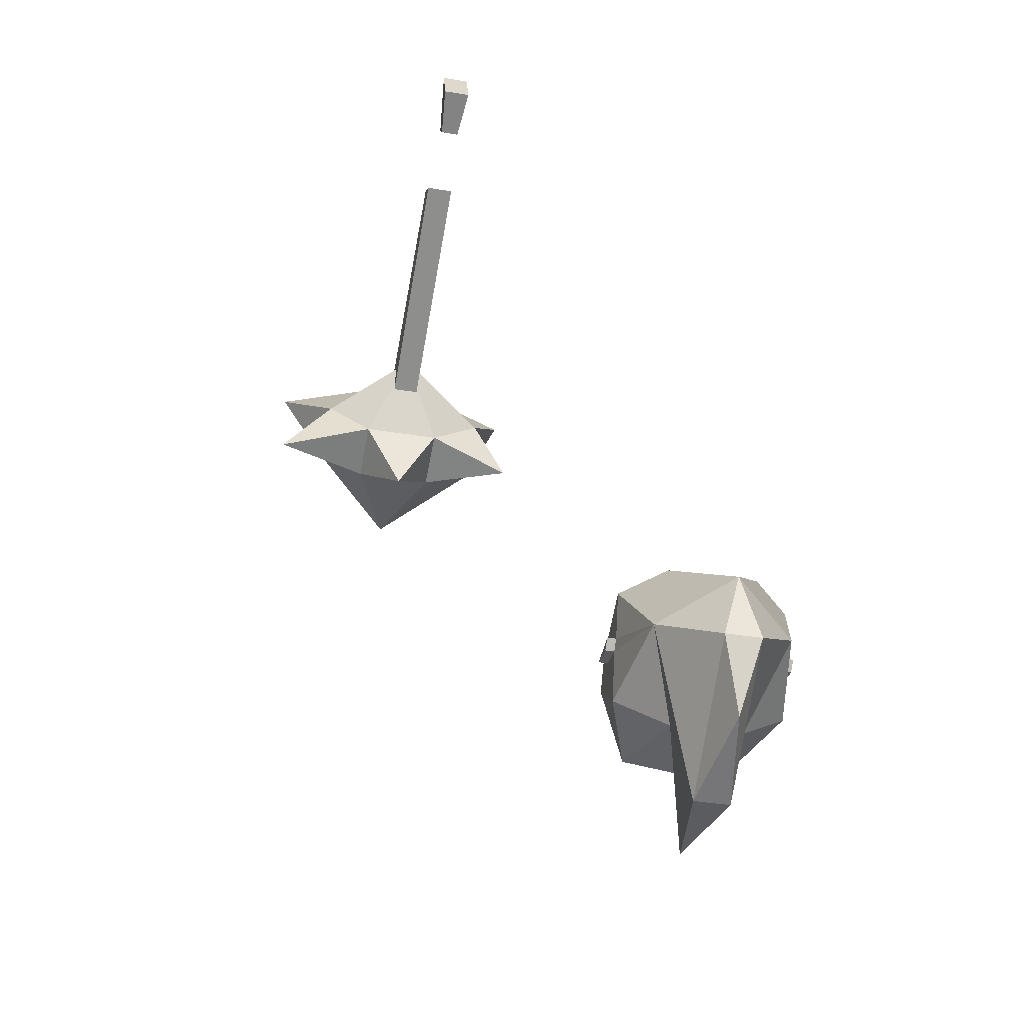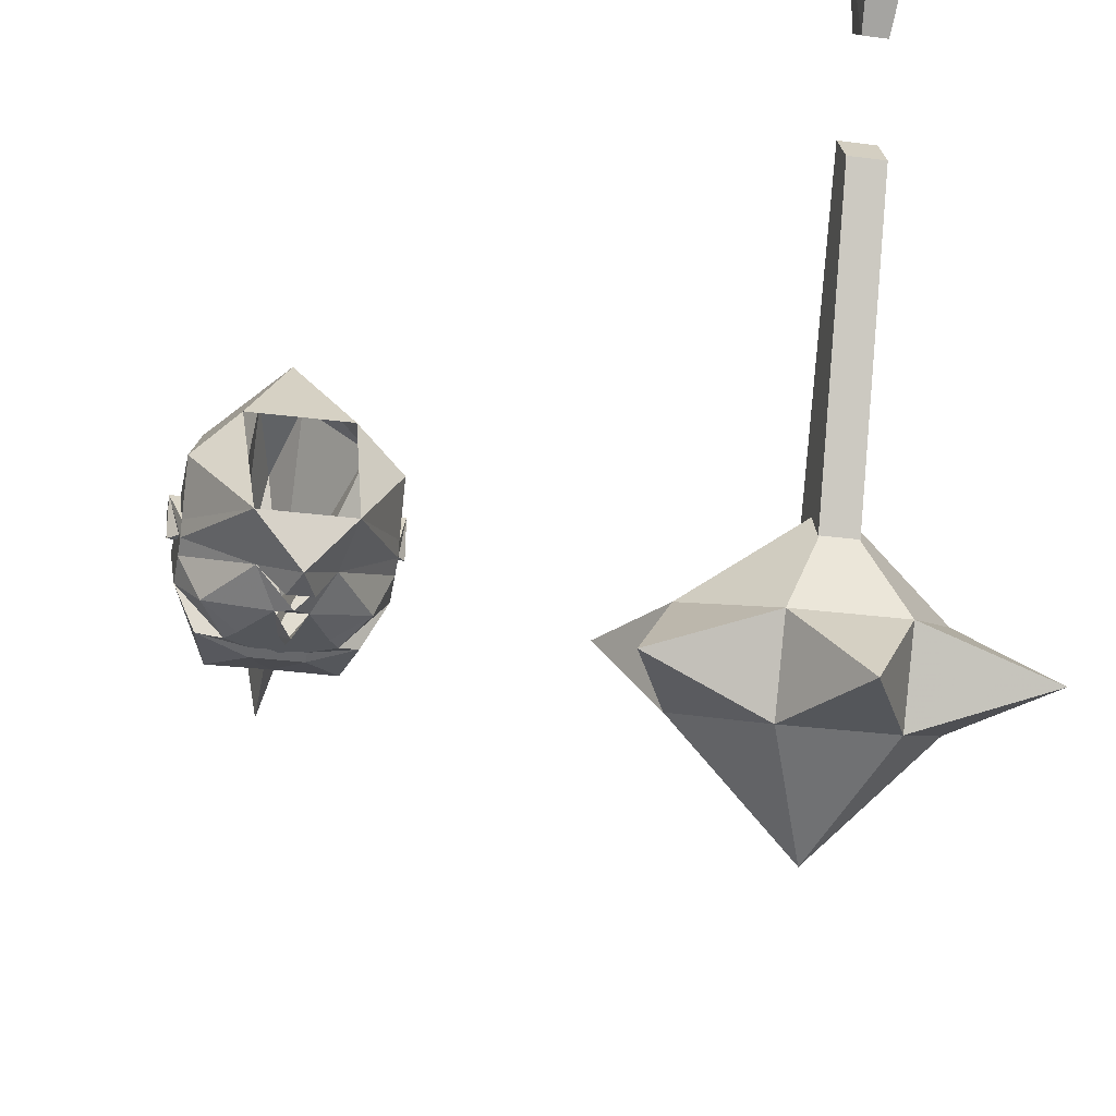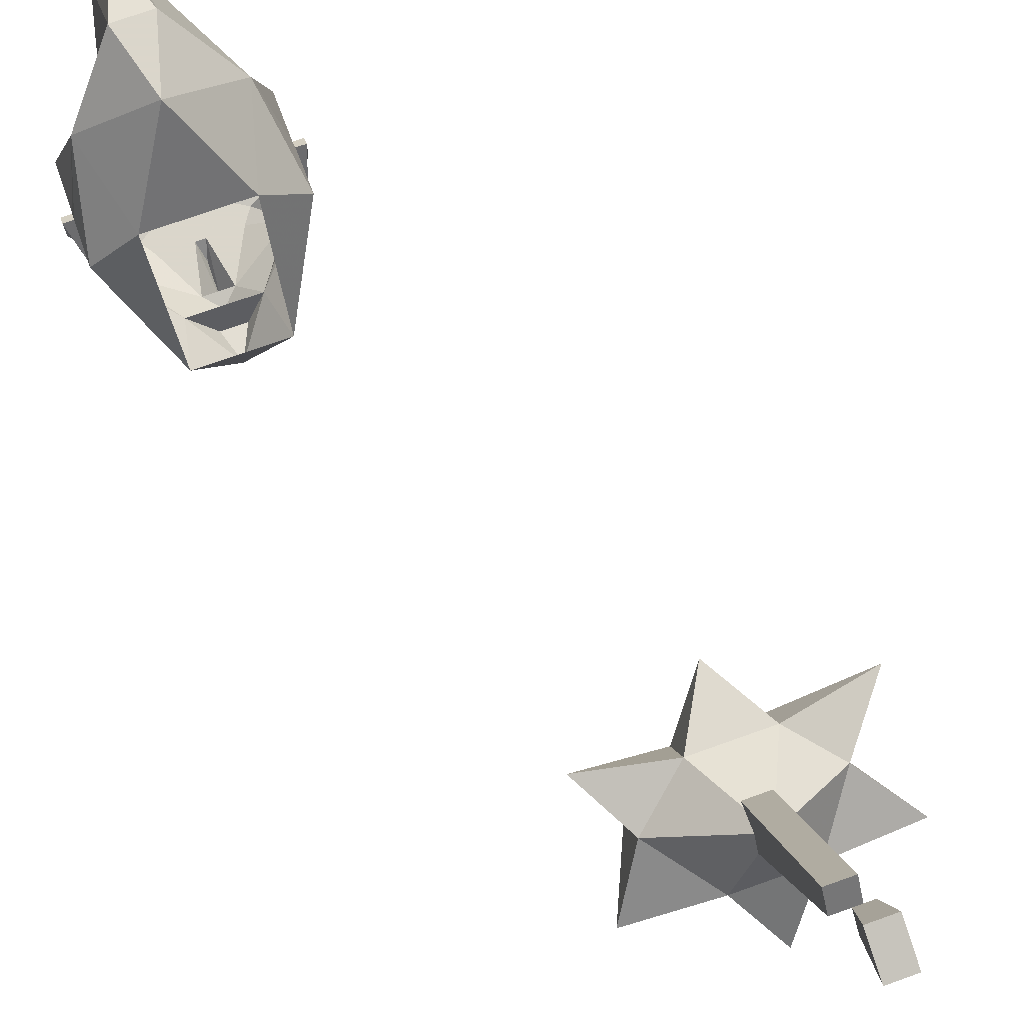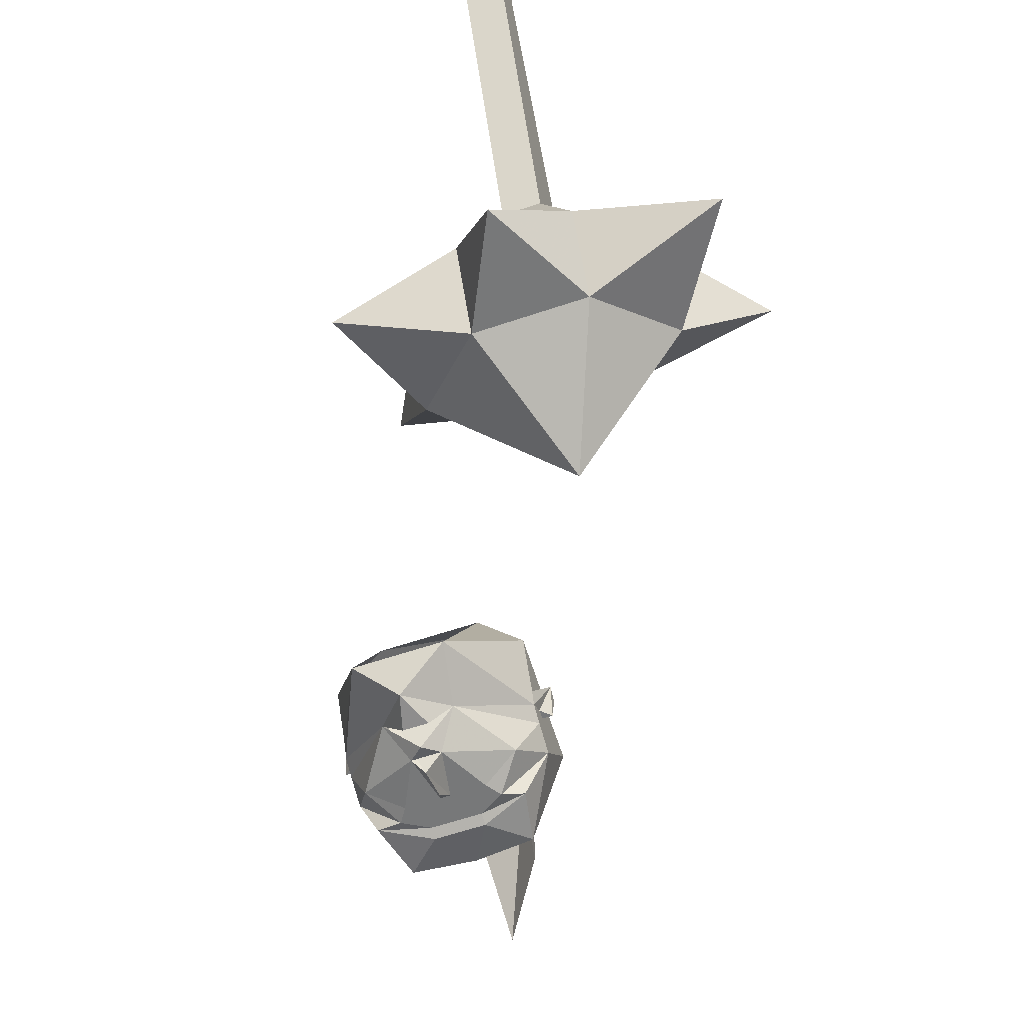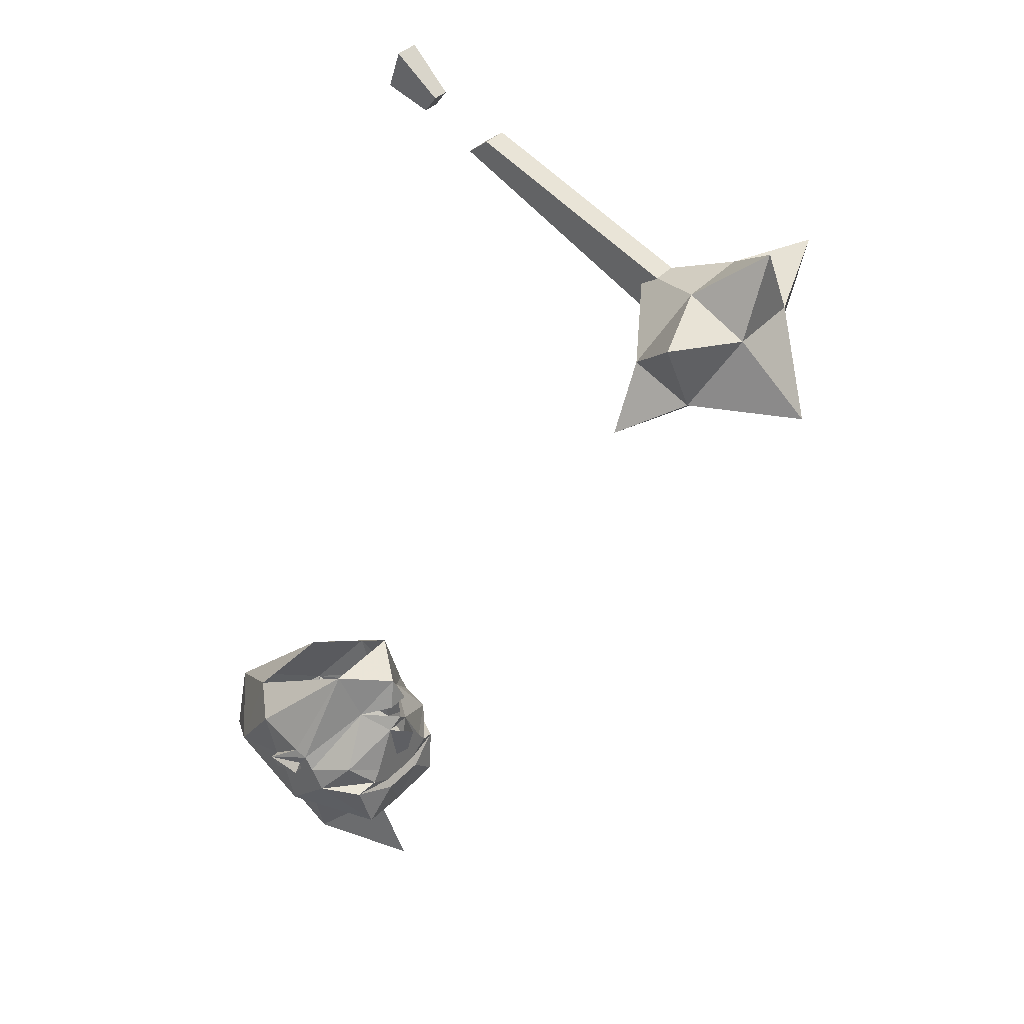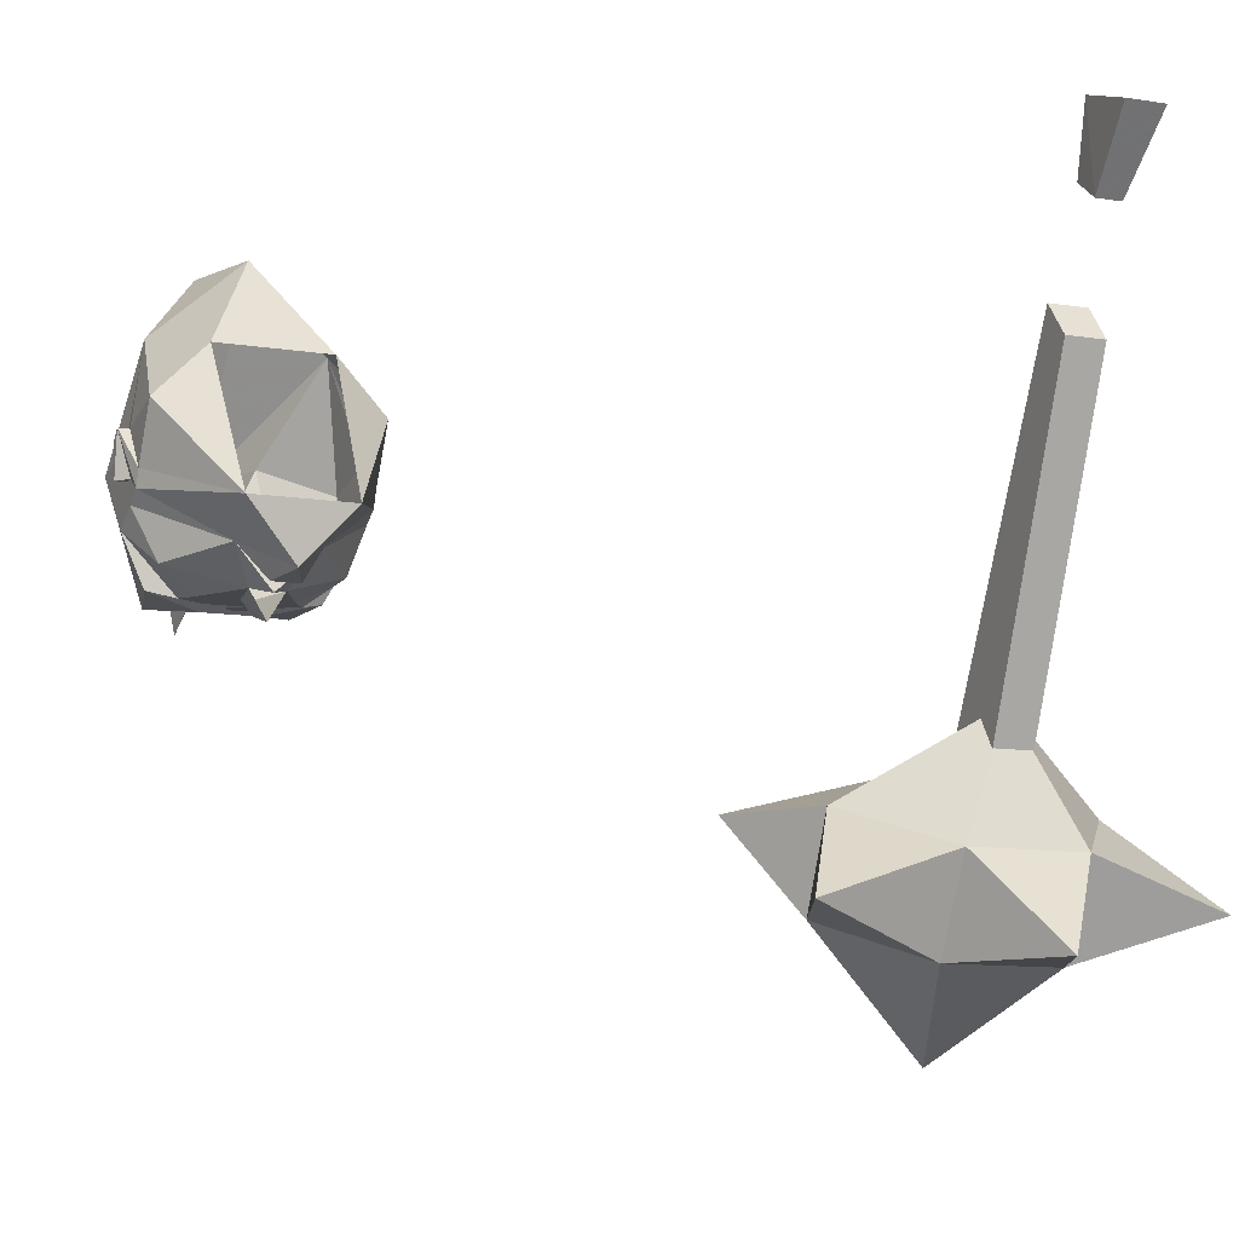
<metadata>
{"format":"obj","ext":"obj","renderer":"f3d","projection":"perspective","resolution":1024,"background":"white","views":[{"elev":-39.3,"azim":-11.4,"up":"+Y"},{"elev":-25.6,"azim":167.6,"up":"+Z"},{"elev":73.7,"azim":160.4,"up":"+Z"},{"elev":-57.4,"azim":-160.3,"up":"+Z"},{"elev":37.7,"azim":126.9,"up":"+Y"},{"elev":-9.6,"azim":155.8,"up":"+Z"}]}
</metadata>
<code>
v -0.007812 -2.32 -0.2188
v -0.03125 -2.305 -0.2188
v -0.03125 -2.289 -0.2188
v -0.007812 -2.273 -0.2188
v 0.007812 -2.273 -0.2188
v 0.03125 -2.289 -0.2188
v 0.03125 -2.305 -0.2188
v 0.007812 -2.32 -0.2188
v 0.1484 -2.305 -0.1406
v 0.09375 -2.391 -0.2188
v 0.1172 -2.305 -0.2109
v 0.07812 -2.297 -0.2188
v 0.1172 -2.25 -0.1875
v 0.1484 -2.266 -0.1172
v 0.1484 -2.281 -0.08594
v 0.1484 -2.375 -0.0625
v 0.0625 -2.438 -0.02344
v 0 -2.445 -0.1562
v 0 -2.406 -0.2109
v 0.03906 -2.336 -0.2266
v 0.03906 -2.32 -0.2188
v -0.03906 -2.32 -0.2188
v 0.0625 -2.281 -0.2188
v 0.0625 -2.273 -0.2188
v 0.02344 -2.195 -0.2188
v 0.05469 -2.156 -0.1719
v 0.1484 -2.242 -0.1016
v 0.1484 -2.266 -0.08594
v 0.1641 -2.281 -0.08594
v 0.1484 -2.289 -0.03906
v 0.1172 -2.328 0.1016
v 0.03125 -2.406 0.2031
v 0.03125 -2.578 -0.02344
v 0 -2.562 -0.2188
v -0.0625 -2.438 -0.02344
v -0.09375 -2.391 -0.2188
v -0.03906 -2.336 -0.2266
v 0 -2.336 -0.2266
v -0.1094 -2.312 -0.2109
v -0.07812 -2.297 -0.2188
v -0.0625 -2.281 -0.2188
v 0 -2.195 -0.2578
v 0 -2.25 -0.2422
v -0.02344 -2.195 -0.2188
v -0.0625 -2.273 -0.2188
v -0.1172 -2.25 -0.1875
v -0.05469 -2.156 -0.1719
v 0 -2.172 -0.2266
v -0.1484 -2.305 -0.1406
v -0.1484 -2.266 -0.1172
v -0.1484 -2.266 -0.08594
v -0.1484 -2.242 -0.1016
v -0.1484 -2.281 -0.08594
v -0.1641 -2.281 -0.08594
v -0.1641 -2.273 -0.02344
v -0.1484 -2.234 -0.07812
v -0.07031 -2.07 -0.1328
v 0 -2.086 -0.2109
v -0.02344 -2.141 -0.2188
v 0.01562 -2.141 -0.2188
v 0.07031 -2.07 -0.1328
v 0.1484 -2.234 -0.07812
v 0.1641 -2.273 -0.02344
v 0.1641 -2.289 -0.03906
v 0.1484 -2.273 -0.02344
v 0.1484 -2.195 0
v 0.07812 -2.188 0.07031
v 0 -2.289 0.2031
v -0.03125 -2.406 0.2031
v 0 -2.523 0.1484
v -0.03125 -2.578 -0.02344
v -0.1172 -2.328 0.1016
v -0.1484 -2.375 -0.0625
v -0.1484 -2.289 -0.03906
v -0.1641 -2.289 -0.03906
v -0.1484 -2.273 -0.02344
v -0.1484 -2.195 0
v -0.07812 -2.188 0.07031
v 0 -2.312 -0.2266
v -0.02344 -2.297 -0.2266
v 0 -2.281 -0.2266
v 0.02344 -2.297 -0.2266
v -0.4688 -1.297 -0.4453
v -0.3984 -1.445 -0.5078
v -0.3047 -1.367 -0.5469
v -0.3984 -1.258 -0.5938
v -0.5391 -1.258 -0.5938
v -0.6172 -1.367 -0.5469
v -0.5391 -1.445 -0.5078
v -0.4688 -1.57 -0.5156
v -0.3984 -1.484 -0.6094
v -0.2422 -1.484 -0.5469
v -0.3047 -1.414 -0.6562
v -0.2422 -1.273 -0.6484
v -0.3984 -1.312 -0.7031
v -0.4688 -1.172 -0.7031
v -0.5391 -1.312 -0.7031
v -0.7109 -1.273 -0.6484
v -0.6172 -1.414 -0.6562
v -0.7109 -1.484 -0.5469
v -0.5391 -1.484 -0.6094
v -0.4688 -1.477 -0.7969
v -0.4844 -1.117 0.03906
v -0.4922 -1.086 0.1172
v -0.4922 -1.016 0.09375
v -0.4844 -1.086 0.01562
v -0.4531 -1.086 0.01562
v -0.4453 -1.016 0.09375
v -0.4453 -1.086 0.1172
v -0.4531 -1.117 0.03906
v -0.4922 -1.133 -0.1094
v -0.4922 -1.297 -0.5234
v -0.4922 -1.367 -0.4922
v -0.4922 -1.164 -0.07031
v -0.4453 -1.164 -0.07031
v -0.4453 -1.367 -0.4922
v -0.4453 -1.297 -0.5234
v -0.4453 -1.133 -0.1094
f 1 2 3
f 1 3 4
f 1 4 5
f 1 5 6
f 1 6 7
f 1 7 8
f 9 10 11
f 9 11 12
f 9 12 13
f 9 13 14
f 9 14 15
f 9 15 16
f 9 16 10
f 10 16 17
f 10 17 18
f 10 18 19
f 10 19 20
f 10 20 11
f 11 20 21
f 11 21 12
f 12 23 24
f 12 24 13
f 13 24 25
f 13 25 26
f 13 26 14
f 14 26 27
f 14 27 28
f 14 28 15
f 15 28 29
f 15 29 30
f 15 30 16
f 16 30 31
f 16 31 17
f 18 35 36
f 18 36 19
f 19 36 37
f 19 37 38
f 19 38 20
f 20 38 21
f 22 38 37
f 22 37 39
f 22 39 40
f 23 5 24
f 24 5 25
f 25 5 42
f 42 5 43
f 42 43 4
f 42 4 44
f 44 4 45
f 44 45 46
f 44 46 47
f 39 36 49
f 39 49 40
f 40 49 46
f 40 46 45
f 40 45 41
f 41 45 4
f 36 39 37
f 50 51 52
f 50 52 47
f 50 47 46
f 50 46 49
f 50 49 53
f 50 53 51
f 51 53 54
f 51 54 55
f 51 55 52
f 52 55 56
f 27 62 63
f 27 63 28
f 28 63 29
f 29 63 64
f 29 64 30
f 30 64 65
f 30 65 31
f 31 65 66
f 31 66 67
f 35 72 73
f 35 73 36
f 36 73 49
f 49 73 53
f 53 73 74
f 53 74 54
f 54 74 75
f 54 75 55
f 55 75 76
f 55 76 56
f 56 76 77
f 56 77 57
f 57 77 78
f 78 77 72
f 66 61 67
f 61 66 62
f 62 66 65
f 62 65 63
f 63 65 64
f 75 74 76
f 76 74 72
f 76 72 77
f 43 5 4
f 74 73 72
f 12 21 22
f 12 22 23
f 21 38 22
f 22 40 41
f 22 41 4
f 22 4 5
f 22 5 23
f 17 31 32
f 17 32 33
f 17 33 18
f 18 33 34
f 18 34 35
f 44 47 48
f 44 48 25
f 25 48 26
f 52 56 57
f 52 57 47
f 47 57 58
f 47 58 59
f 26 60 58
f 26 58 61
f 26 61 27
f 27 61 62
f 31 67 68
f 31 68 32
f 32 68 69
f 32 69 70
f 32 70 33
f 33 70 71
f 33 71 34
f 34 71 35
f 35 71 72
f 78 72 68
f 78 68 67
f 57 61 58
f 58 60 59
f 69 71 70
f 71 69 72
f 72 69 68
f 47 59 26
f 26 59 60
f 79 80 81
f 79 81 82
f 83 84 85
f 83 85 86
f 83 86 87
f 83 87 88
f 83 88 89
f 83 89 84
f 84 89 90
f 84 90 91
f 84 91 92
f 84 92 85
f 85 92 93
f 85 93 94
f 85 94 86
f 86 94 95
f 86 95 96
f 86 96 87
f 87 96 97
f 87 97 98
f 87 98 88
f 88 98 99
f 88 99 100
f 88 100 89
f 89 100 101
f 89 101 90
f 90 101 91
f 91 101 102
f 91 102 93
f 91 93 92
f 99 101 100
f 101 99 102
f 102 99 97
f 102 97 95
f 102 95 93
f 93 95 94
f 98 97 99
f 95 97 96
f 103 104 105
f 103 105 106
f 106 105 107
f 107 105 108
f 107 108 109
f 107 109 110
f 110 109 104
f 110 104 103
f 106 103 110
f 106 110 107
f 105 104 109
f 105 109 108
f 111 112 113
f 111 113 114
f 114 113 115
f 115 113 116
f 115 116 117
f 115 117 118
f 118 117 112
f 118 112 111
f 114 111 118
f 114 118 115
f 113 112 117
f 113 117 116

</code>
